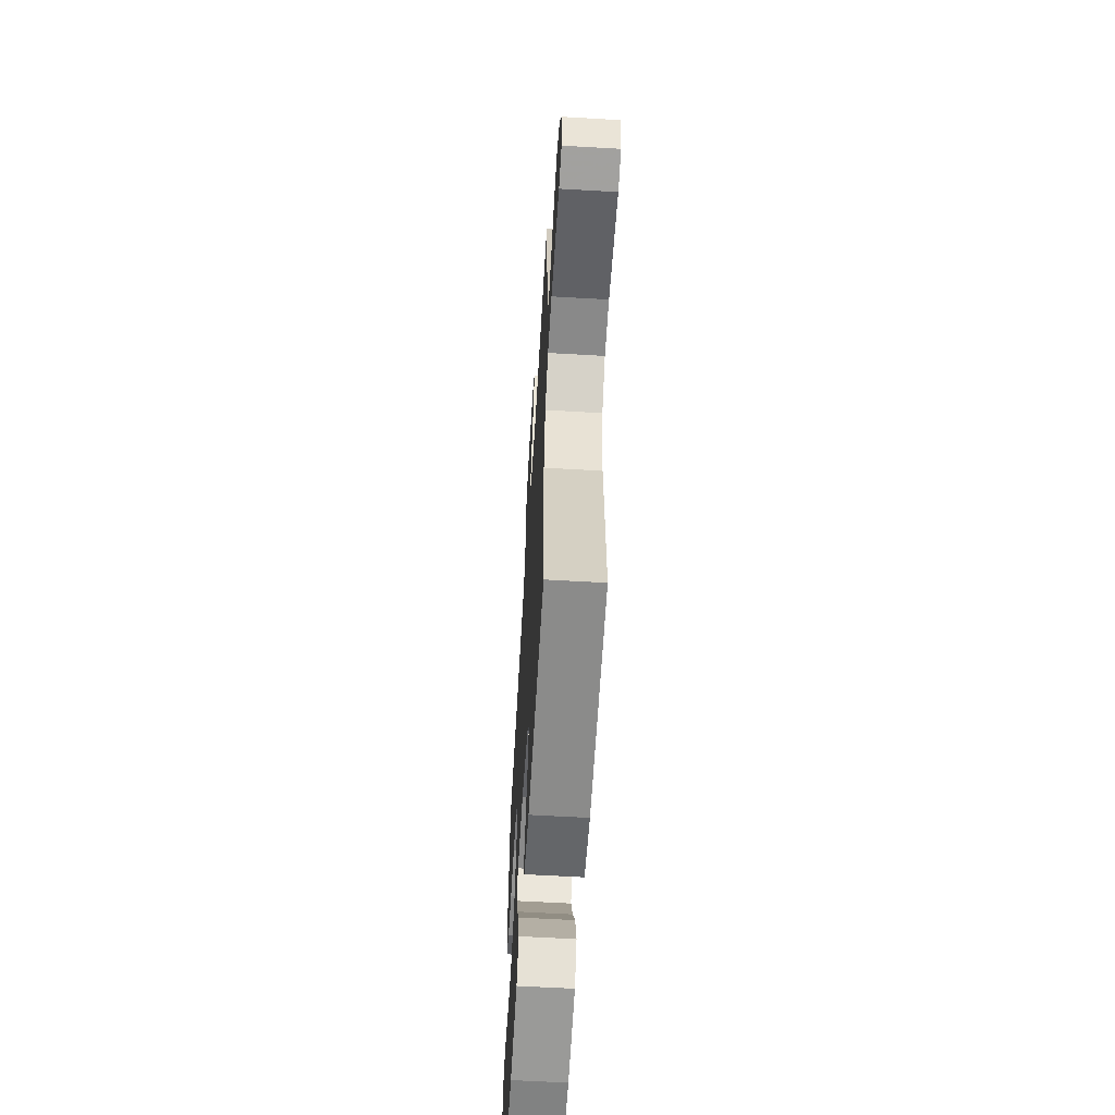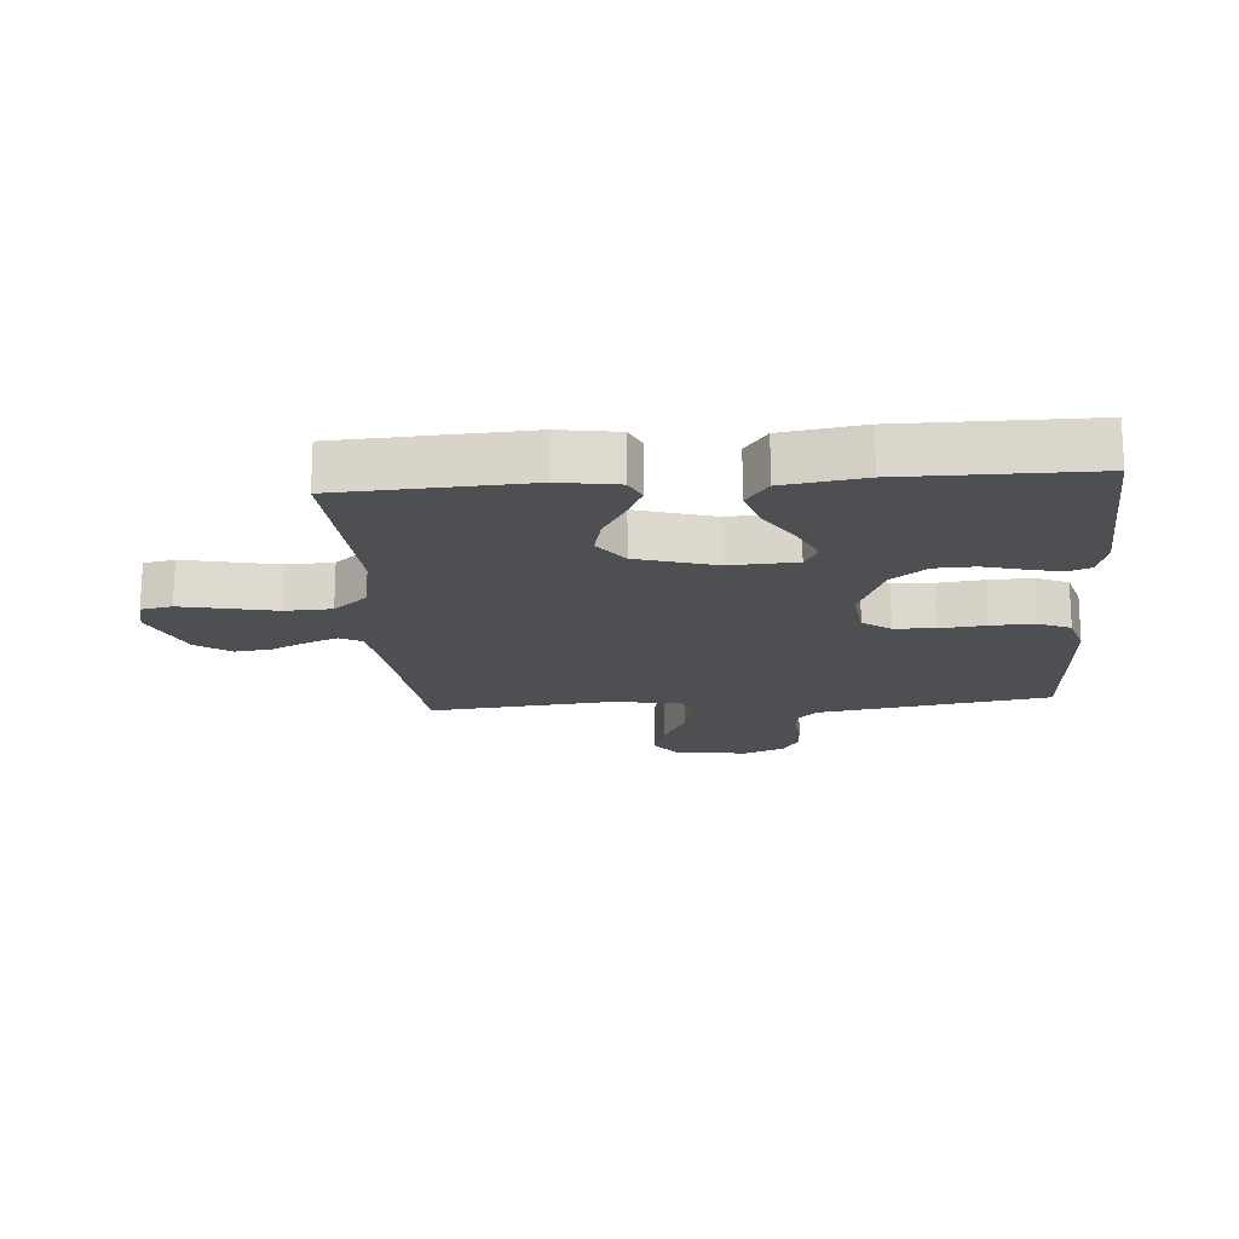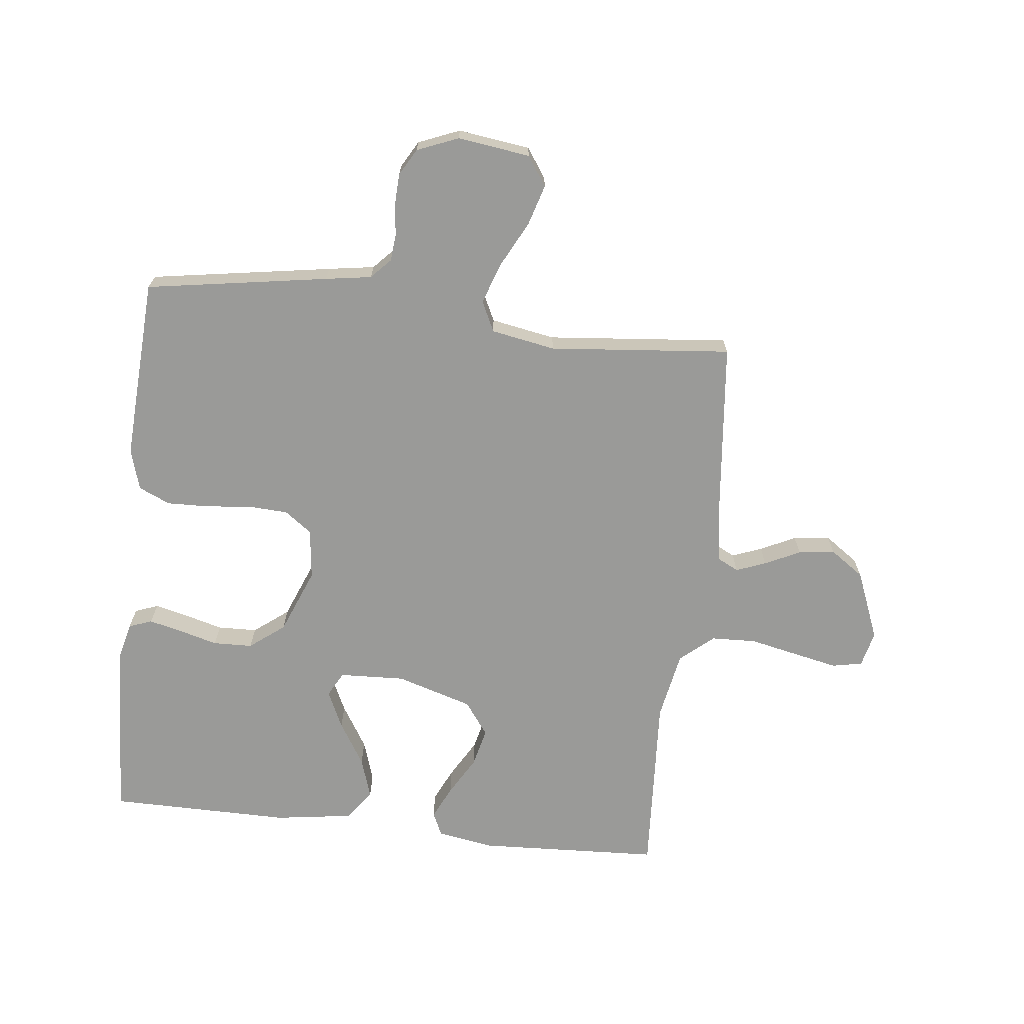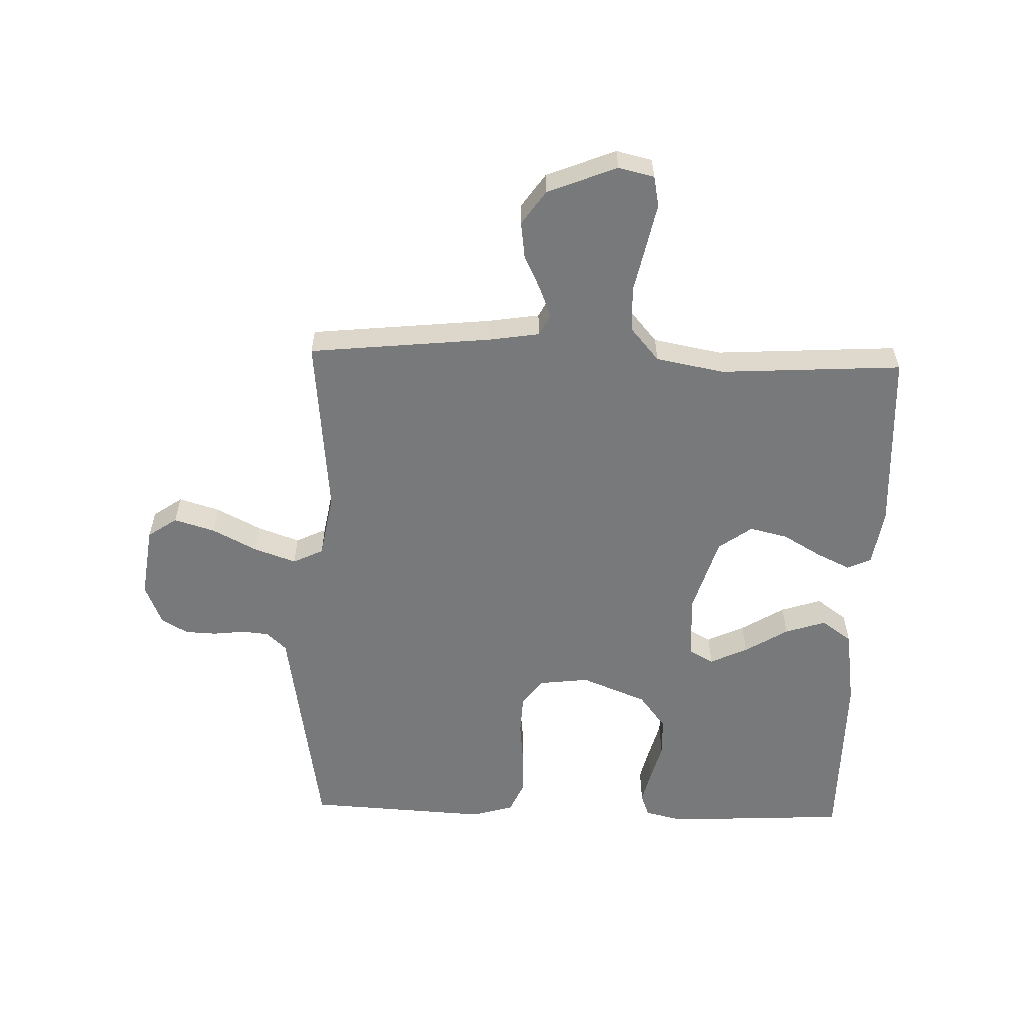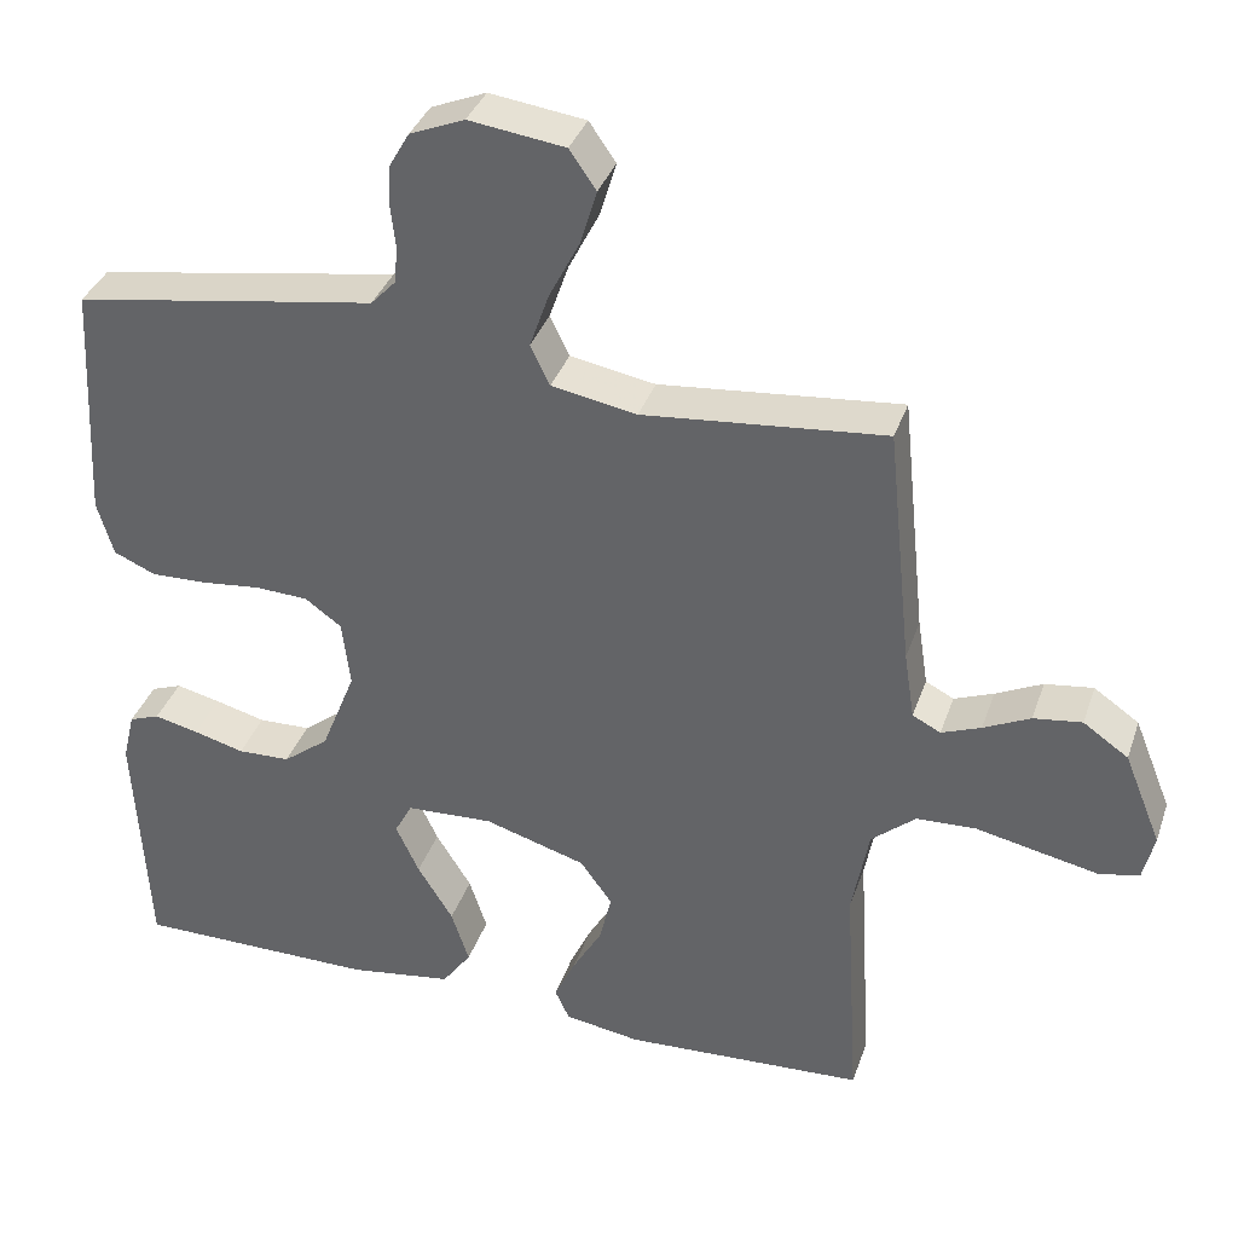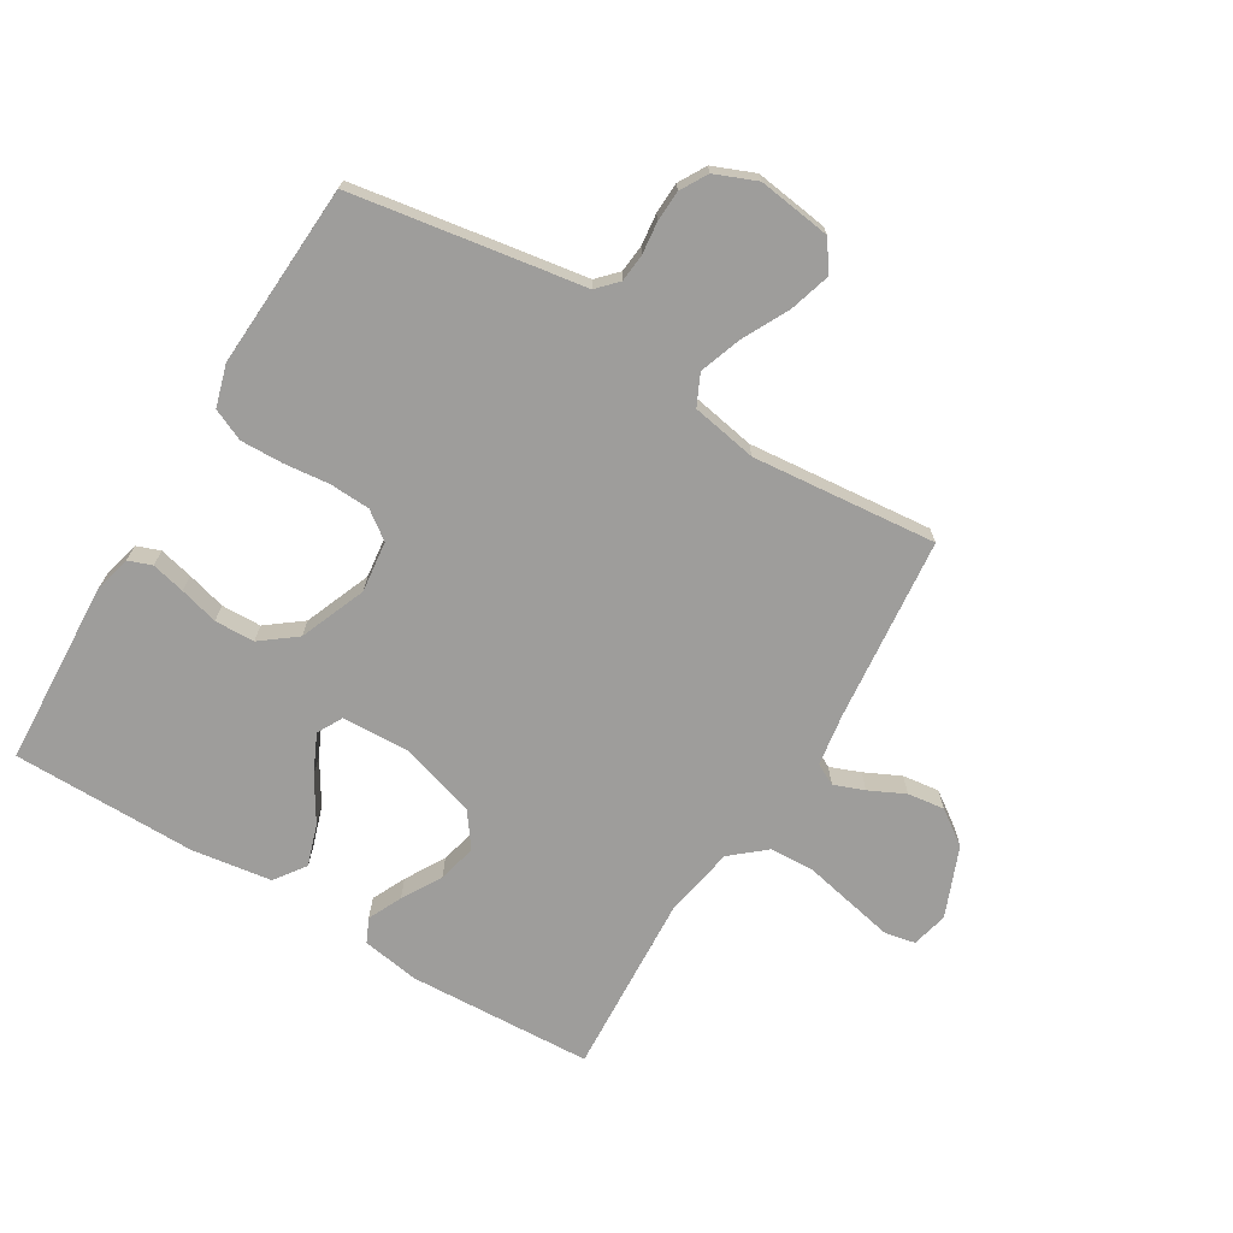
<metadata>
{"format":"obj","ext":"obj","renderer":"f3d","projection":"perspective","resolution":1024,"background":"white","views":[{"elev":-60.8,"azim":86.6,"up":"+Z"},{"elev":-17.8,"azim":-175.5,"up":"+Y"},{"elev":-69.2,"azim":-6.6,"up":"+Y"},{"elev":-57.7,"azim":88.2,"up":"+Y"},{"elev":35.9,"azim":17.8,"up":"+Z"},{"elev":-70.6,"azim":-31.2,"up":"+Y"}]}
</metadata>
<code>
v 0.5 0.07 0.5
v 0.531 0.07 0.2
v 0.544 0.07 0.116
v 0.579 0.07 0.098
v 0.628 0.07 0.117
v 0.686 0.07 0.145
v 0.746 0.07 0.153
v 0.802 0.07 0.114
v 0.848 0.07 0
v 0.834 0.07 -0.059
v 0.784 0.07 -0.069
v 0.712 0.07 -0.054
v 0.632 0.07 -0.037
v 0.558 0.07 -0.04
v 0.503 0.07 -0.087
v 0.482 0.07 -0.2
v 0.5 0.07 -0.5
v 0.2 0.07 -0.515
v 0.106 0.07 -0.5
v 0.088 0.07 -0.461
v 0.114 0.07 -0.406
v 0.151 0.07 -0.342
v 0.166 0.07 -0.279
v 0.126 0.07 -0.224
v 0 0.07 -0.186
v -0.108 0.07 -0.191
v -0.13 0.07 -0.232
v -0.101 0.07 -0.294
v -0.057 0.07 -0.365
v -0.035 0.07 -0.432
v -0.071 0.07 -0.482
v -0.2 0.07 -0.501
v -0.5 0.07 -0.5
v -0.516 0.07 -0.2
v -0.501 0.07 -0.138
v -0.463 0.07 -0.124
v -0.408 0.07 -0.137
v -0.345 0.07 -0.154
v -0.28 0.07 -0.152
v -0.223 0.07 -0.108
v -0.18 0.07 0
v -0.19 0.07 0.083
v -0.235 0.07 0.116
v -0.301 0.07 0.119
v -0.375 0.07 0.111
v -0.444 0.07 0.109
v -0.496 0.07 0.132
v -0.516 0.07 0.2
v -0.5 0.07 0.5
v -0.2 0.07 0.549
v -0.124 0.07 0.561
v -0.093 0.07 0.594
v -0.089 0.07 0.639
v -0.095 0.07 0.691
v -0.093 0.07 0.742
v -0.068 0.07 0.786
v 0 0.07 0.814
v 0.119 0.07 0.798
v 0.152 0.07 0.75
v 0.132 0.07 0.683
v 0.094 0.07 0.609
v 0.07 0.07 0.54
v 0.094 0.07 0.49
v 0.2 0.07 0.471
v 0.5 0 0.5
v 0.531 0 0.2
v 0.544 0 0.116
v 0.579 0 0.098
v 0.628 0 0.117
v 0.686 0 0.145
v 0.746 0 0.153
v 0.802 0 0.114
v 0.848 0 0
v 0.834 0 -0.059
v 0.784 0 -0.069
v 0.712 0 -0.054
v 0.632 0 -0.037
v 0.558 0 -0.04
v 0.503 0 -0.087
v 0.482 0 -0.2
v 0.5 0 -0.5
v 0.2 0 -0.515
v 0.106 0 -0.5
v 0.088 0 -0.461
v 0.114 0 -0.406
v 0.151 0 -0.342
v 0.166 0 -0.279
v 0.126 0 -0.224
v 0 0 -0.186
v -0.108 0 -0.191
v -0.13 0 -0.232
v -0.101 0 -0.294
v -0.057 0 -0.365
v -0.035 0 -0.432
v -0.071 0 -0.482
v -0.2 0 -0.501
v -0.5 0 -0.5
v -0.516 0 -0.2
v -0.501 0 -0.138
v -0.463 0 -0.124
v -0.408 0 -0.137
v -0.345 0 -0.154
v -0.28 0 -0.152
v -0.223 0 -0.108
v -0.18 0 0
v -0.19 0 0.083
v -0.235 0 0.116
v -0.301 0 0.119
v -0.375 0 0.111
v -0.444 0 0.109
v -0.496 0 0.132
v -0.516 0 0.2
v -0.5 0 0.5
v -0.2 0 0.549
v -0.124 0 0.561
v -0.093 0 0.594
v -0.089 0 0.639
v -0.095 0 0.691
v -0.093 0 0.742
v -0.068 0 0.786
v 0 0 0.814
v 0.119 0 0.798
v 0.152 0 0.75
v 0.132 0 0.683
v 0.094 0 0.609
v 0.07 0 0.54
v 0.094 0 0.49
v 0.2 0 0.471
f 59 60 61
f 58 59 61
f 57 58 61
f 56 57 61
f 55 56 61
f 54 55 61
f 53 54 61
f 52 53 61 62
f 51 52 62 63
f 50 51 63
f 49 50 63
f 48 49 63
f 47 48 63
f 46 47 63
f 45 46 63
f 44 45 63
f 36 37 38
f 35 36 38
f 34 35 38
f 33 34 38
f 32 33 38
f 31 32 38
f 30 31 38
f 29 30 38
f 28 29 38
f 27 28 38 39
f 26 27 39 40
f 20 21 22
f 19 20 22
f 18 19 22
f 17 18 22
f 16 17 22
f 15 16 22 23
f 14 15 23 24
f 11 12 13
f 10 11 13
f 9 10 13
f 8 9 13
f 7 8 13
f 6 7 13
f 5 6 13
f 4 5 13 14
f 14 24 25
f 4 14 25
f 3 4 25
f 64 1 2
f 64 2 3
f 63 64 3
f 44 63 3
f 43 44 3
f 42 43 3
f 3 25 26
f 42 3 26
f 41 42 26
f 26 40 41
f 125 124 123
f 125 123 122
f 125 122 121
f 125 121 120
f 125 120 119
f 125 119 118
f 125 118 117
f 126 125 117 116
f 127 126 116 115
f 127 115 114
f 127 114 113
f 127 113 112
f 127 112 111
f 127 111 110
f 127 110 109
f 127 109 108
f 102 101 100
f 102 100 99
f 102 99 98
f 102 98 97
f 102 97 96
f 102 96 95
f 102 95 94
f 102 94 93
f 102 93 92
f 103 102 92 91
f 104 103 91 90
f 86 85 84
f 86 84 83
f 86 83 82
f 86 82 81
f 86 81 80
f 87 86 80 79
f 88 87 79 78
f 77 76 75
f 77 75 74
f 77 74 73
f 77 73 72
f 77 72 71
f 77 71 70
f 77 70 69
f 78 77 69 68
f 89 88 78
f 89 78 68
f 89 68 67
f 66 65 128
f 67 66 128
f 67 128 127
f 67 127 108
f 67 108 107
f 67 107 106
f 90 89 67
f 90 67 106
f 90 106 105
f 105 104 90
f 1 65 66 2
f 2 66 67 3
f 3 67 68 4
f 4 68 69 5
f 5 69 70 6
f 6 70 71 7
f 7 71 72 8
f 8 72 73 9
f 9 73 74 10
f 10 74 75 11
f 11 75 76 12
f 12 76 77 13
f 13 77 78 14
f 14 78 79 15
f 15 79 80 16
f 16 80 81 17
f 17 81 82 18
f 18 82 83 19
f 19 83 84 20
f 20 84 85 21
f 21 85 86 22
f 22 86 87 23
f 23 87 88 24
f 24 88 89 25
f 25 89 90 26
f 26 90 91 27
f 27 91 92 28
f 28 92 93 29
f 29 93 94 30
f 30 94 95 31
f 31 95 96 32
f 32 96 97 33
f 33 97 98 34
f 34 98 99 35
f 35 99 100 36
f 36 100 101 37
f 37 101 102 38
f 38 102 103 39
f 39 103 104 40
f 40 104 105 41
f 41 105 106 42
f 42 106 107 43
f 43 107 108 44
f 44 108 109 45
f 45 109 110 46
f 46 110 111 47
f 47 111 112 48
f 48 112 113 49
f 49 113 114 50
f 50 114 115 51
f 51 115 116 52
f 52 116 117 53
f 53 117 118 54
f 54 118 119 55
f 55 119 120 56
f 56 120 121 57
f 57 121 122 58
f 58 122 123 59
f 59 123 124 60
f 60 124 125 61
f 61 125 126 62
f 62 126 127 63
f 63 127 128 64
f 64 128 65 1

</code>
